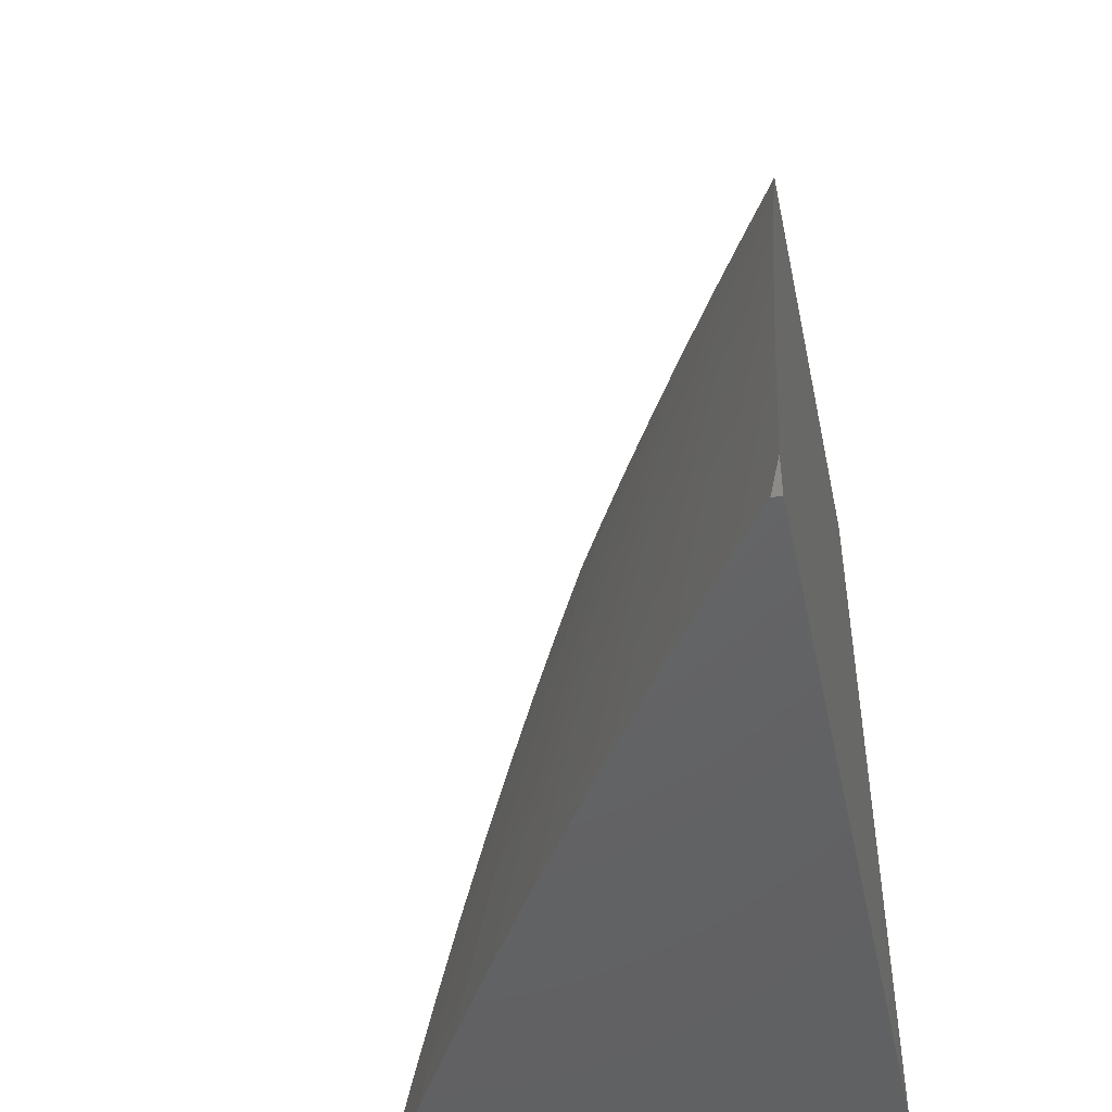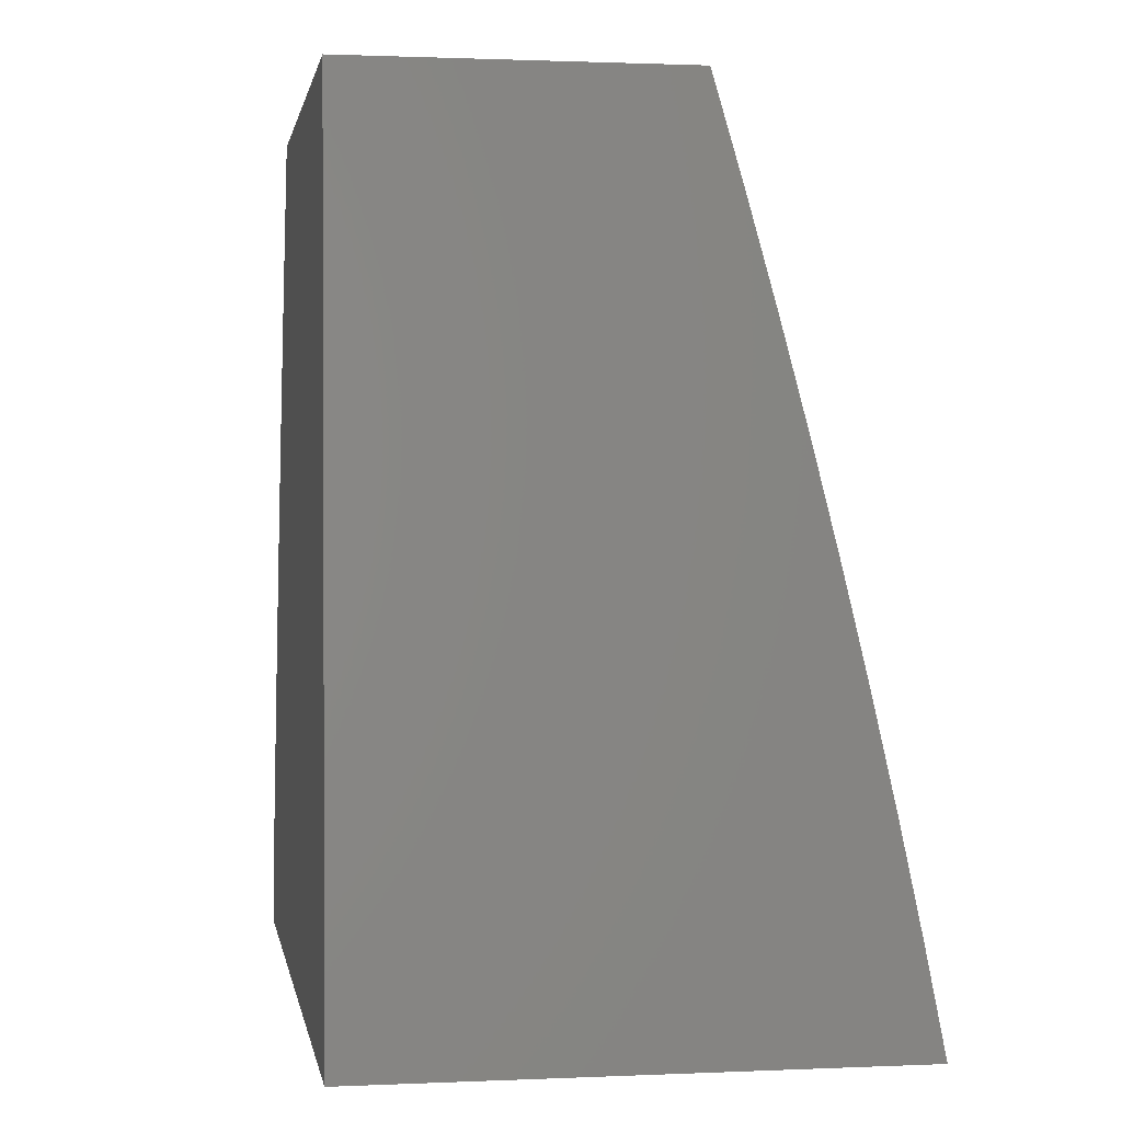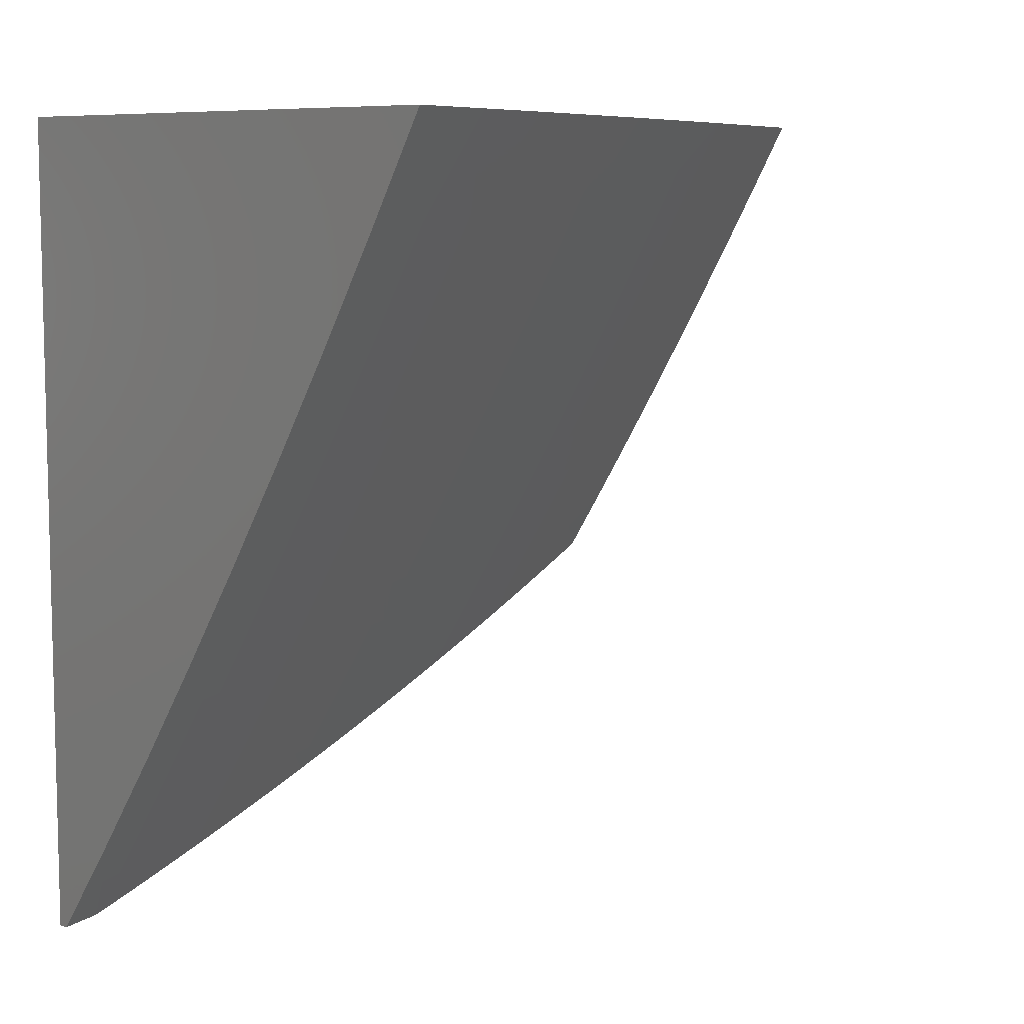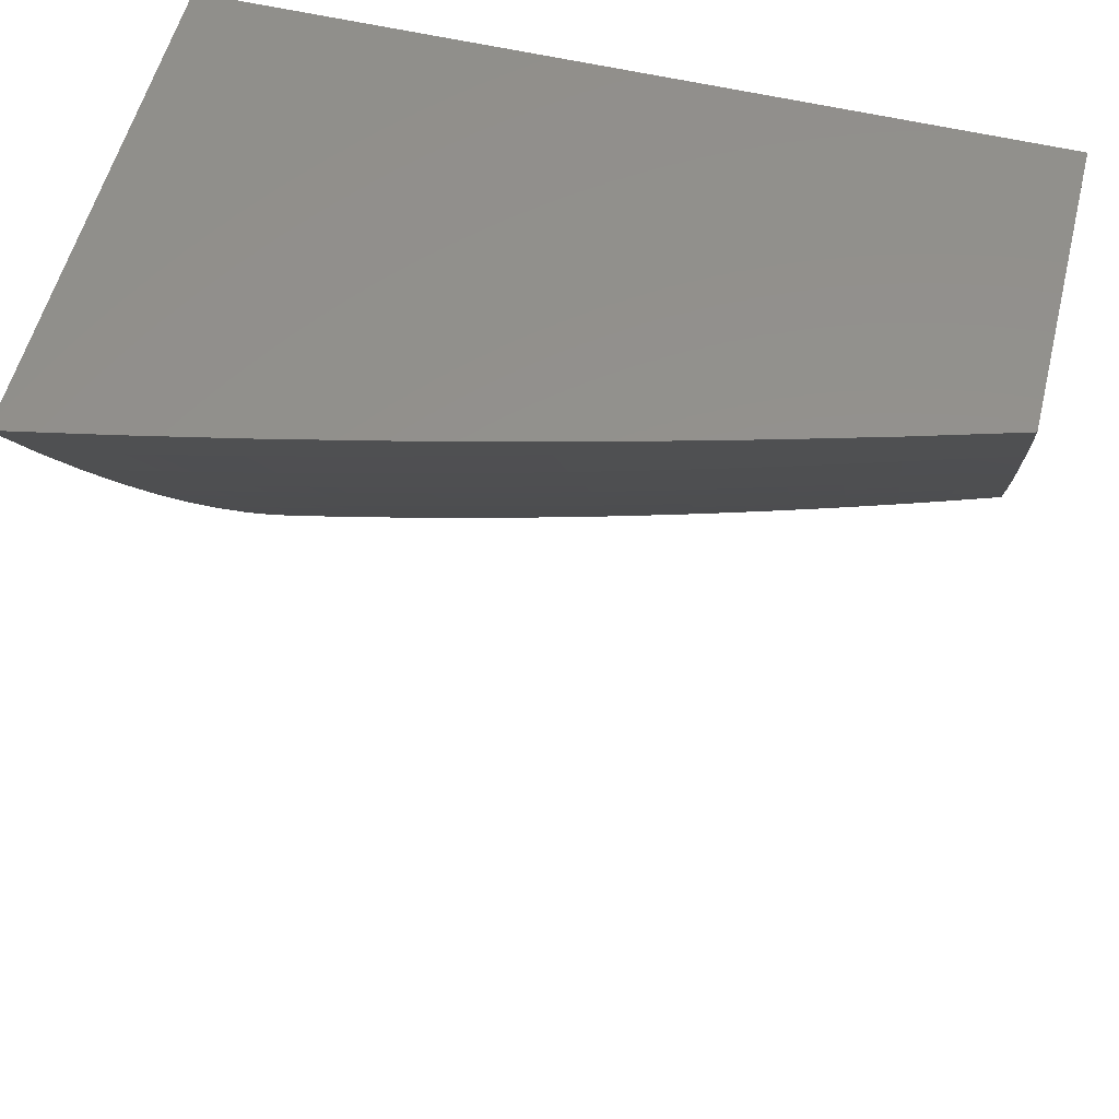
<metadata>
{"format":"stl","ext":"stl","renderer":"f3d","projection":"perspective","resolution":1024,"background":"white","views":[{"elev":-46.2,"azim":12.0,"up":"+Z"},{"elev":1.2,"azim":170.7,"up":"+Z"},{"elev":8.0,"azim":-138.7,"up":"+Y"},{"elev":56.0,"azim":-76.0,"up":"+Y"}]}
</metadata>
<code>
# stl→obj: 308 verts, 612 faces
v -9.558 -5.129 2
v -9.554 -5.126 2.031
v -9.63 -5 2
v -9.549 -5.124 2.062
v -9.604 -5 2.126
v -9.544 -5.121 2.093
v -9.539 -5.118 2.125
v -9.466 -5.246 2.125
v -9.461 -5.243 2.156
v -9.392 -5.372 2.125
v -9.387 -5.369 2.156
v -9.354 -5.435 2.125
v -9.349 -5.432 2.156
v -9.31 -5.495 2.156
v -9.305 -5.492 2.187
v -9.266 -5.555 2.187
v -9.261 -5.552 2.218
v -9.222 -5.614 2.218
v -9.217 -5.611 2.249
v -9.177 -5.673 2.249
v -9.172 -5.67 2.281
v -9.131 -5.732 2.281
v -9.126 -5.729 2.312
v -9.09 -5.794 2.281
v -9.085 -5.79 2.312
v -9.049 -5.855 2.281
v -9.044 -5.851 2.312
v -9.002 -5.913 2.312
v -9 -5.9 2.357
v -9 -5.921 2.297
v -9.007 -5.916 2.281
v -9 -5.942 2.237
v -9.013 -5.919 2.249
v -9.018 -5.923 2.218
v -9.059 -5.861 2.218
v -9.064 -5.865 2.187
v -9.1 -5.8 2.218
v -9.105 -5.803 2.187
v -9.141 -5.738 2.218
v -9.146 -5.741 2.187
v -9.187 -5.679 2.187
v -9.192 -5.683 2.156
v -9.232 -5.62 2.156
v -9.237 -5.623 2.125
v -9.276 -5.561 2.125
v -9.281 -5.564 2.093
v -9.32 -5.501 2.093
v -9.325 -5.504 2.062
v -9.363 -5.441 2.062
v -9.368 -5.444 2.031
v -9.402 -5.378 2.062
v -9.406 -5.38 2.031
v -9.476 -5.251 2.062
v -9.481 -5.254 2.031
v -9.486 -5.256 2
v -9.411 -5.383 2
v -9.335 -5.509 2
v -9.329 -5.507 2.031
v -9.286 -5.567 2.062
v -9.241 -5.626 2.093
v -9.197 -5.686 2.125
v -9.151 -5.745 2.156
v -9.11 -5.806 2.156
v -9.069 -5.868 2.156
v -9.022 -5.926 2.187
v -9.29 -5.569 2.031
v -9.257 -5.633 2
v -9.251 -5.632 2.031
v -9.211 -5.694 2.031
v -9.206 -5.691 2.062
v -9.166 -5.753 2.062
v -9.161 -5.751 2.093
v -9.125 -5.815 2.062
v -9.12 -5.812 2.093
v -9.083 -5.877 2.062
v -9.079 -5.874 2.093
v -9.037 -5.935 2.093
v -9.032 -5.932 2.125
v -9 -5.981 2.117
v -9 -5.962 2.177
v -9.177 -5.756 2
v -9.17 -5.756 2.031
v -9.129 -5.818 2.031
v -9.088 -5.88 2.031
v -9.041 -5.938 2.062
v -9.095 -5.879 2
v -9.046 -5.941 2.031
v -9 -6 2.056
v -9.012 -6 2
v -9.027 -5.929 2.156
v -9.074 -5.871 2.125
v -9.115 -5.809 2.125
v -9.156 -5.748 2.125
v -9.201 -5.689 2.093
v -9.246 -5.629 2.062
v -9 -5.878 2.417
v -9.033 -5.845 2.374
v -9.039 -5.848 2.343
v -9.08 -5.787 2.343
v -9.121 -5.725 2.343
v -9.166 -5.667 2.312
v -9.211 -5.608 2.281
v -9.256 -5.549 2.249
v -9.3 -5.489 2.218
v -9.344 -5.43 2.187
v -9.382 -5.366 2.187
v -9.456 -5.24 2.187
v -9.534 -5.116 2.156
v -9 -5.856 2.476
v -9.023 -5.838 2.437
v -9.028 -5.841 2.405
v -9.069 -5.78 2.405
v -9.074 -5.784 2.374
v -9.11 -5.718 2.405
v -9.115 -5.722 2.374
v -9.156 -5.66 2.374
v -9.161 -5.663 2.343
v -9.201 -5.601 2.343
v -9.206 -5.605 2.312
v -9.245 -5.543 2.312
v -9.251 -5.546 2.281
v -9.29 -5.483 2.281
v -9.295 -5.486 2.249
v -9.333 -5.424 2.249
v -9.339 -5.427 2.218
v -9.371 -5.36 2.249
v -9.377 -5.363 2.218
v -9.446 -5.234 2.249
v -9.451 -5.237 2.218
v -9.524 -5.11 2.218
v -9.529 -5.113 2.187
v -9.577 -5 2.252
v -9 -5.833 2.535
v -9.011 -5.83 2.499
v -9.017 -5.834 2.468
v -9.058 -5.773 2.468
v -9.063 -5.777 2.437
v -9.099 -5.711 2.468
v -9.104 -5.715 2.437
v -9.145 -5.653 2.437
v -9.15 -5.657 2.405
v -9.19 -5.595 2.405
v -9.195 -5.598 2.374
v -9.235 -5.536 2.374
v -9.24 -5.539 2.343
v -9.279 -5.477 2.343
v -9.284 -5.48 2.312
v -9.323 -5.417 2.312
v -9.328 -5.42 2.281
v -9.361 -5.354 2.312
v -9.366 -5.357 2.281
v -9.435 -5.228 2.312
v -9.441 -5.231 2.281
v -9.513 -5.104 2.281
v -9.518 -5.107 2.249
v -9.006 -5.827 2.531
v -9 -5.81 2.594
v -9.041 -5.762 2.562
v -9.029 -5.755 2.624
v -9.07 -5.693 2.624
v -9.057 -5.686 2.687
v -9.11 -5.632 2.624
v -9.097 -5.624 2.687
v -9.149 -5.57 2.624
v -9.137 -5.563 2.687
v -9.188 -5.508 2.624
v -9.176 -5.501 2.687
v -9.227 -5.446 2.624
v -9.215 -5.439 2.687
v -9.265 -5.384 2.624
v -9.253 -5.377 2.687
v -9.29 -5.314 2.687
v -9.278 -5.307 2.75
v -9.351 -5.182 2.75
v -9.338 -5.174 2.812
v -9.423 -5.056 2.75
v -9.41 -5.049 2.812
v -9.454 -5 2.752
v -9.419 -5 2.876
v -9.396 -5.041 2.875
v -9.382 -5.034 2.937
v -9.311 -5.159 2.937
v -9.337 -5.08 3
v -9.291 -5.16 3
v -9.244 -5.24 3
v -9.237 -5.284 2.937
v -9.197 -5.319 3
v -9.2 -5.346 2.937
v -9.149 -5.398 3
v -9.162 -5.408 2.937
v -9.123 -5.469 2.937
v -9.175 -5.416 2.875
v -9.137 -5.477 2.875
v -9.189 -5.424 2.812
v -9.15 -5.485 2.812
v -9.202 -5.431 2.75
v -9.163 -5.493 2.75
v -9 -5.786 2.653
v -9.017 -5.747 2.687
v -9.045 -5.678 2.75
v -9.085 -5.616 2.75
v -9.124 -5.555 2.75
v -9 -5.762 2.711
v -9.004 -5.739 2.75
v -9 -5.737 2.769
v -9.032 -5.67 2.812
v -9 -5.711 2.827
v -9.019 -5.661 2.875
v -9 -5.685 2.885
v -9.006 -5.653 2.937
v -9 -5.659 2.943
v -9 -5.632 3
v -9.045 -5.592 2.937
v -9.05 -5.554 3
v -9.085 -5.531 2.937
v -9.1 -5.476 3
v -9.382 -5 3
v -9.436 -5.063 2.687
v -9.487 -5 2.628
v -9.449 -5.07 2.624
v -9.461 -5.076 2.562
v -9.377 -5.196 2.624
v -9.389 -5.203 2.562
v -9.315 -5.328 2.562
v -9.321 -5.332 2.531
v -9.283 -5.394 2.531
v -9.289 -5.398 2.499
v -9.245 -5.457 2.531
v -9.251 -5.46 2.499
v -9.206 -5.519 2.531
v -9.212 -5.523 2.499
v -9.167 -5.581 2.531
v -9.173 -5.585 2.499
v -9.127 -5.643 2.531
v -9.133 -5.646 2.499
v -9.087 -5.704 2.531
v -9.093 -5.708 2.499
v -9.052 -5.77 2.499
v -9.518 -5 2.503
v -9.467 -5.08 2.531
v -9.395 -5.206 2.531
v -9.327 -5.335 2.499
v -9.295 -5.401 2.468
v -9.257 -5.464 2.468
v -9.218 -5.526 2.468
v -9.179 -5.588 2.468
v -9.139 -5.65 2.468
v -9.549 -5 2.378
v -9.485 -5.089 2.437
v -9.479 -5.086 2.468
v -9.473 -5.083 2.499
v -9.401 -5.209 2.499
v -9.508 -5.101 2.312
v -9.502 -5.098 2.343
v -9.496 -5.095 2.374
v -9.424 -5.222 2.374
v -9.418 -5.219 2.405
v -9.35 -5.348 2.374
v -9.344 -5.345 2.405
v -9.312 -5.411 2.374
v -9.306 -5.408 2.405
v -9.268 -5.47 2.405
v -9.262 -5.467 2.437
v -9.224 -5.529 2.437
v -9.471 -5.248 2.093
v -9.43 -5.225 2.343
v -9.491 -5.092 2.405
v -9.413 -5.216 2.437
v -9.407 -5.213 2.468
v -9.339 -5.342 2.437
v -9.364 -5.189 2.687
v -9.303 -5.321 2.624
v -9.277 -5.391 2.562
v -9.239 -5.453 2.562
v -9.2 -5.515 2.562
v -9.161 -5.577 2.562
v -9.122 -5.639 2.562
v -9.081 -5.701 2.562
v -9.046 -5.766 2.531
v -9.324 -5.167 2.875
v -9.264 -5.299 2.812
v -9.24 -5.369 2.75
v -9.397 -5.375 2.093
v -9.355 -5.351 2.343
v -9.333 -5.338 2.468
v -9.251 -5.292 2.875
v -9.213 -5.354 2.875
v -9.359 -5.438 2.093
v -9.317 -5.414 2.343
v -9.301 -5.405 2.437
v -9.227 -5.362 2.812
v -9.315 -5.498 2.125
v -9.274 -5.474 2.374
v -9.271 -5.558 2.156
v -9.229 -5.533 2.405
v -9.227 -5.617 2.187
v -9.182 -5.676 2.218
v -9.136 -5.735 2.249
v -9.095 -5.797 2.249
v -9.054 -5.858 2.249
v -9.184 -5.591 2.437
v -9.111 -5.547 2.812
v -9.072 -5.608 2.812
v -9.098 -5.539 2.875
v -9.059 -5.6 2.875
v -9 -5 3
v -9 -5 2
v -9 -6 2
f 1 2 3
f 3 2 4
f 3 4 5
f 5 4 6
f 5 6 7
f 7 6 8
f 7 8 9
f 9 8 10
f 9 10 11
f 11 10 12
f 11 12 13
f 13 12 14
f 13 14 15
f 15 14 16
f 15 16 17
f 17 16 18
f 17 18 19
f 19 18 20
f 19 20 21
f 21 20 22
f 21 22 23
f 23 22 24
f 23 24 25
f 25 24 26
f 25 26 27
f 27 26 28
f 27 28 29
f 29 28 30
f 30 28 31
f 30 31 32
f 32 31 33
f 32 33 34
f 34 33 35
f 34 35 36
f 36 35 37
f 36 37 38
f 38 37 39
f 38 39 40
f 40 39 41
f 40 41 42
f 42 41 43
f 42 43 44
f 44 43 45
f 44 45 46
f 46 45 47
f 46 47 48
f 48 47 49
f 48 49 50
f 50 49 51
f 50 51 52
f 52 51 53
f 52 53 54
f 54 53 2
f 54 2 1
f 1 55 54
f 54 55 56
f 54 56 52
f 52 56 50
f 56 57 50
f 50 57 58
f 50 58 48
f 48 58 59
f 48 59 46
f 46 59 60
f 46 60 44
f 44 60 61
f 44 61 42
f 42 61 62
f 42 62 40
f 40 62 63
f 40 63 38
f 38 63 64
f 38 64 36
f 36 64 65
f 36 65 34
f 34 65 32
f 58 57 66
f 66 57 67
f 66 67 68
f 68 67 69
f 68 69 70
f 70 69 71
f 70 71 72
f 72 71 73
f 72 73 74
f 74 73 75
f 74 75 76
f 76 75 77
f 76 77 78
f 78 77 79
f 78 79 80
f 67 81 69
f 69 81 82
f 69 82 71
f 71 82 83
f 71 83 73
f 73 83 84
f 73 84 75
f 75 84 85
f 75 85 77
f 77 85 79
f 82 81 83
f 83 81 86
f 83 86 84
f 84 86 87
f 84 87 85
f 85 87 88
f 85 88 79
f 86 89 87
f 87 89 88
f 32 65 80
f 80 65 90
f 80 90 78
f 78 90 91
f 78 91 76
f 76 91 92
f 76 92 74
f 74 92 93
f 74 93 72
f 72 93 94
f 72 94 70
f 70 94 95
f 70 95 68
f 68 95 66
f 96 97 29
f 29 97 98
f 29 98 27
f 27 98 99
f 27 99 25
f 25 99 100
f 25 100 23
f 23 100 101
f 23 101 21
f 21 101 102
f 21 102 19
f 19 102 103
f 19 103 17
f 17 103 104
f 17 104 15
f 15 104 105
f 15 105 13
f 13 105 106
f 13 106 11
f 11 106 107
f 11 107 9
f 9 107 108
f 9 108 7
f 7 108 5
f 109 110 96
f 96 110 111
f 96 111 97
f 97 111 112
f 97 112 113
f 113 112 114
f 113 114 115
f 115 114 116
f 115 116 117
f 117 116 118
f 117 118 119
f 119 118 120
f 119 120 121
f 121 120 122
f 121 122 123
f 123 122 124
f 123 124 125
f 125 124 126
f 125 126 127
f 127 126 128
f 127 128 129
f 129 128 130
f 129 130 131
f 131 130 132
f 131 132 5
f 133 134 109
f 109 134 135
f 109 135 110
f 110 135 136
f 110 136 137
f 137 136 138
f 137 138 139
f 139 138 140
f 139 140 141
f 141 140 142
f 141 142 143
f 143 142 144
f 143 144 145
f 145 144 146
f 145 146 147
f 147 146 148
f 147 148 149
f 149 148 150
f 149 150 151
f 151 150 152
f 151 152 153
f 153 152 154
f 153 154 155
f 155 154 132
f 155 132 130
f 134 133 156
f 156 133 157
f 156 157 158
f 158 157 159
f 158 159 160
f 160 159 161
f 160 161 162
f 162 161 163
f 162 163 164
f 164 163 165
f 164 165 166
f 166 165 167
f 166 167 168
f 168 167 169
f 168 169 170
f 170 169 171
f 170 171 172
f 172 171 173
f 172 173 174
f 174 173 175
f 174 175 176
f 176 175 177
f 176 177 178
f 178 177 179
f 179 177 180
f 179 180 181
f 181 180 182
f 181 182 183
f 183 182 184
f 184 182 185
f 185 182 186
f 185 186 187
f 187 186 188
f 187 188 189
f 189 188 190
f 189 190 191
f 191 190 192
f 191 192 193
f 193 192 194
f 193 194 195
f 195 194 196
f 195 196 197
f 197 196 169
f 197 169 167
f 157 198 159
f 159 198 199
f 159 199 161
f 161 199 200
f 161 200 163
f 163 200 201
f 163 201 165
f 165 201 202
f 165 202 167
f 167 202 197
f 198 203 199
f 199 203 204
f 199 204 200
f 200 204 205
f 200 205 206
f 206 205 207
f 206 207 208
f 208 207 209
f 208 209 210
f 210 209 211
f 210 211 212
f 203 205 204
f 210 212 213
f 213 212 214
f 213 214 215
f 215 214 216
f 215 216 191
f 191 216 189
f 183 217 181
f 181 217 179
f 176 178 218
f 218 178 219
f 218 219 220
f 220 219 221
f 220 221 222
f 222 221 223
f 222 223 224
f 224 223 225
f 224 225 226
f 226 225 227
f 226 227 228
f 228 227 229
f 228 229 230
f 230 229 231
f 230 231 232
f 232 231 233
f 232 233 234
f 234 233 235
f 234 235 236
f 236 235 237
f 236 237 238
f 238 237 136
f 238 136 135
f 219 239 221
f 221 239 240
f 221 240 223
f 223 240 241
f 223 241 225
f 225 241 242
f 225 242 227
f 227 242 243
f 227 243 229
f 229 243 244
f 229 244 231
f 231 244 245
f 231 245 233
f 233 245 246
f 233 246 235
f 235 246 247
f 235 247 237
f 237 247 138
f 237 138 136
f 248 249 239
f 239 249 250
f 239 250 251
f 251 250 252
f 251 252 241
f 241 252 242
f 132 253 248
f 248 253 254
f 248 254 255
f 255 254 256
f 255 256 257
f 257 256 258
f 257 258 259
f 259 258 260
f 259 260 261
f 261 260 262
f 261 262 263
f 263 262 264
f 263 264 245
f 245 264 246
f 2 53 4
f 4 53 265
f 4 265 6
f 6 265 8
f 131 5 108
f 129 131 107
f 107 131 108
f 253 132 154
f 153 155 128
f 128 155 130
f 154 152 253
f 253 152 266
f 253 266 254
f 254 266 256
f 249 248 267
f 267 248 255
f 267 255 257
f 249 267 268
f 268 267 257
f 268 257 259
f 240 239 251
f 250 249 269
f 269 249 268
f 269 268 270
f 270 268 259
f 270 259 261
f 241 240 251
f 174 176 218
f 218 220 271
f 271 220 222
f 271 222 272
f 272 222 224
f 272 224 273
f 273 224 226
f 273 226 274
f 274 226 228
f 274 228 275
f 275 228 230
f 275 230 276
f 276 230 232
f 276 232 277
f 277 232 234
f 277 234 278
f 278 234 236
f 278 236 279
f 279 236 238
f 279 238 134
f 134 238 135
f 180 177 280
f 280 177 175
f 280 175 281
f 281 175 173
f 281 173 282
f 282 173 171
f 282 171 196
f 196 171 169
f 53 51 265
f 265 51 283
f 265 283 8
f 8 283 10
f 127 129 106
f 106 129 107
f 151 153 126
f 126 153 128
f 152 150 266
f 266 150 284
f 266 284 256
f 256 284 258
f 250 269 252
f 252 269 285
f 252 285 242
f 242 285 243
f 285 269 270
f 172 174 271
f 271 174 218
f 172 271 272
f 180 280 182
f 182 280 286
f 182 286 186
f 186 286 287
f 186 287 188
f 188 287 190
f 286 280 281
f 51 49 283
f 283 49 288
f 283 288 10
f 10 288 12
f 125 127 105
f 105 127 106
f 149 151 124
f 124 151 126
f 150 148 284
f 284 148 289
f 284 289 258
f 258 289 260
f 285 270 290
f 290 270 261
f 290 261 263
f 170 172 272
f 170 272 273
f 286 281 291
f 291 281 282
f 291 282 194
f 194 282 196
f 49 47 288
f 288 47 292
f 288 292 12
f 12 292 14
f 123 125 104
f 104 125 105
f 147 149 122
f 122 149 124
f 148 146 289
f 289 146 293
f 289 293 260
f 260 293 262
f 244 243 290
f 290 243 285
f 244 290 263
f 168 170 273
f 168 273 274
f 286 291 287
f 287 291 192
f 287 192 190
f 192 291 194
f 47 45 292
f 292 45 294
f 292 294 14
f 14 294 16
f 121 123 103
f 103 123 104
f 145 147 120
f 120 147 122
f 146 144 293
f 293 144 295
f 293 295 262
f 262 295 264
f 245 244 263
f 166 168 274
f 166 274 275
f 66 95 59
f 59 95 60
f 61 60 94
f 94 60 95
f 294 45 43
f 16 294 296
f 296 294 43
f 296 43 41
f 16 296 18
f 18 296 297
f 18 297 20
f 20 297 298
f 20 298 22
f 22 298 299
f 22 299 24
f 24 299 300
f 24 300 26
f 26 300 31
f 26 31 28
f 297 296 41
f 121 103 102
f 121 102 119
f 119 102 101
f 119 101 117
f 117 101 100
f 117 100 115
f 115 100 99
f 115 99 113
f 113 99 98
f 113 98 97
f 145 120 118
f 145 118 143
f 143 118 116
f 143 116 141
f 141 116 114
f 141 114 139
f 139 114 112
f 139 112 137
f 137 112 111
f 137 111 110
f 295 144 142
f 264 295 301
f 301 295 142
f 301 142 140
f 247 246 301
f 301 246 264
f 247 301 140
f 166 275 164
f 164 275 276
f 164 276 162
f 162 276 277
f 162 277 160
f 160 277 278
f 160 278 158
f 158 278 279
f 158 279 156
f 156 279 134
f 195 197 302
f 302 197 202
f 302 202 303
f 303 202 201
f 303 201 206
f 206 201 200
f 193 195 304
f 304 195 302
f 304 302 305
f 305 302 303
f 305 303 208
f 208 303 206
f 191 193 215
f 215 193 304
f 215 304 213
f 213 304 305
f 213 305 210
f 210 305 208
f 58 66 59
f 61 94 93
f 61 93 62
f 62 93 92
f 62 92 63
f 63 92 91
f 63 91 64
f 64 91 90
f 64 90 65
f 297 41 39
f 297 39 298
f 298 39 37
f 298 37 299
f 299 37 35
f 299 35 300
f 300 35 33
f 300 33 31
f 247 140 138
f 212 211 306
f 306 211 209
f 306 209 207
f 207 205 306
f 306 205 203
f 306 203 307
f 307 203 198
f 307 198 157
f 157 133 307
f 307 133 109
f 307 109 96
f 96 29 307
f 307 29 30
f 307 30 32
f 32 80 307
f 307 80 79
f 307 79 308
f 308 79 88
f 88 89 308
f 89 86 308
f 308 86 307
f 307 86 81
f 307 81 67
f 67 57 307
f 307 57 56
f 307 56 55
f 55 1 307
f 307 1 3
f 217 183 306
f 306 183 184
f 306 184 185
f 185 187 306
f 306 187 189
f 306 189 216
f 216 214 306
f 306 214 212
f 3 5 307
f 307 5 132
f 307 132 248
f 248 239 307
f 307 239 219
f 307 219 178
f 307 178 306
f 306 178 179
f 306 179 217

</code>
